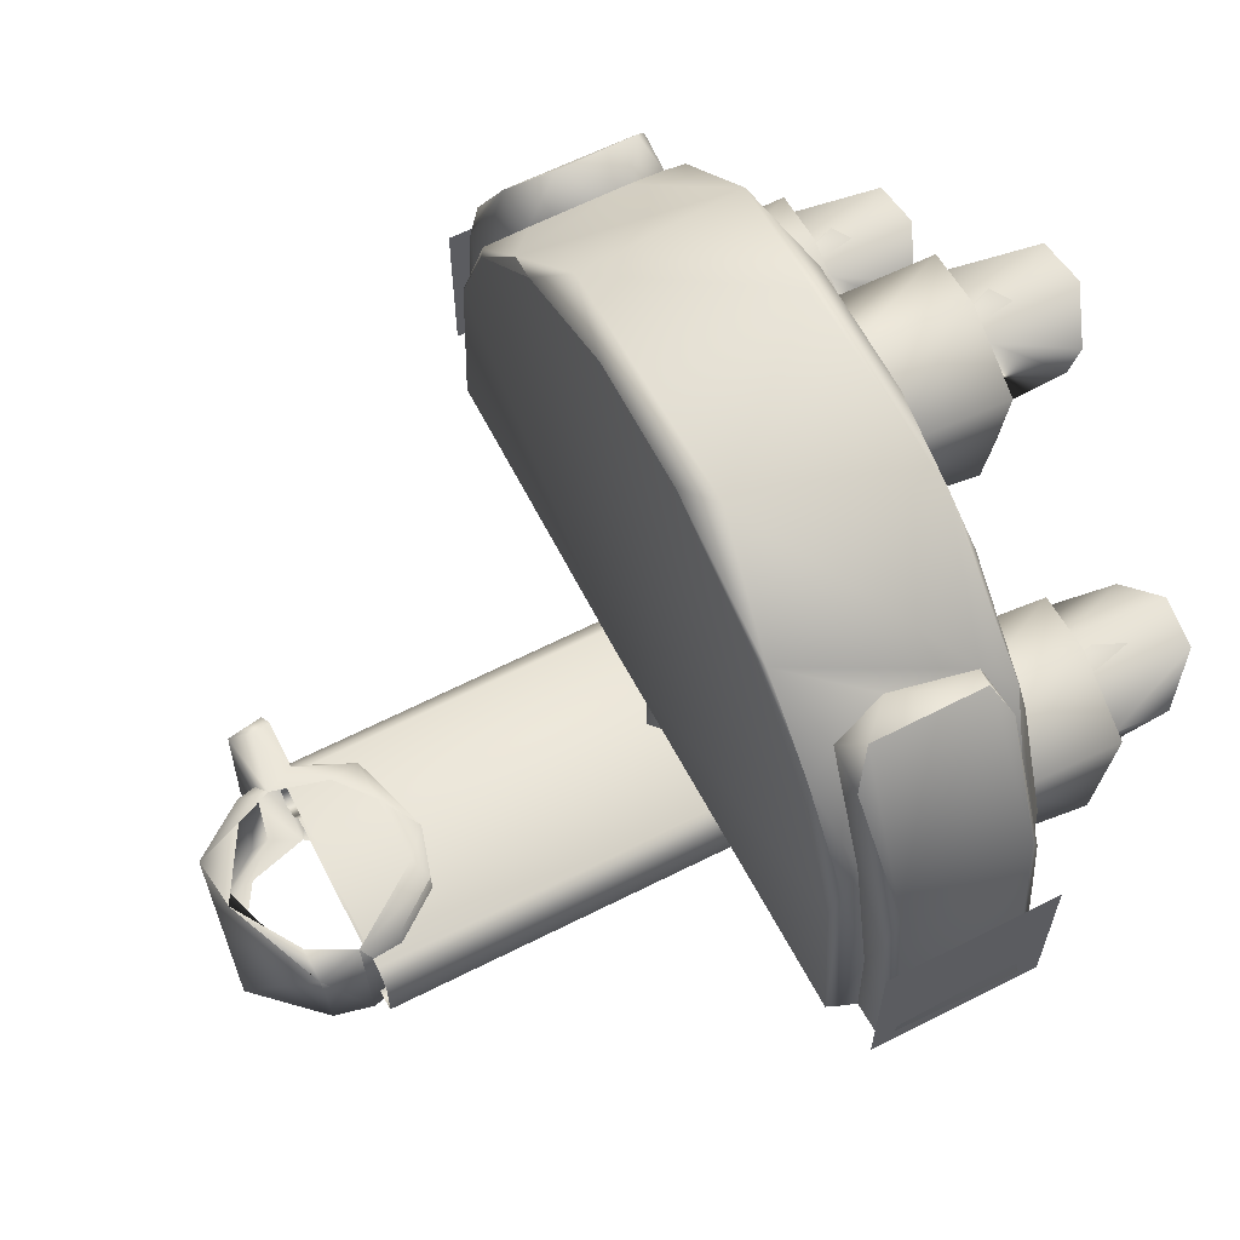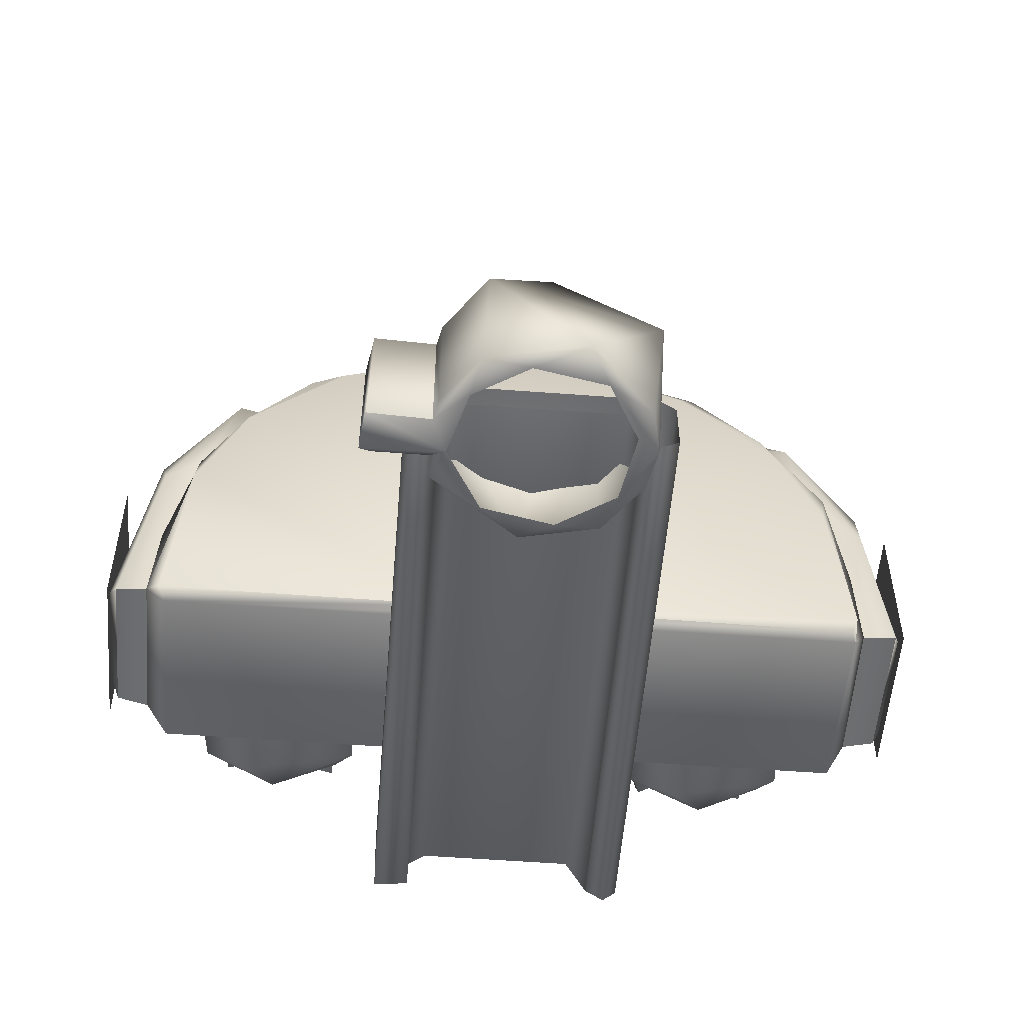
<metadata>
{"format":"obj","ext":"obj","renderer":"f3d","projection":"perspective","resolution":1024,"background":"white","views":[{"elev":62.6,"azim":-27.2,"up":"+Y"},{"elev":-54.2,"azim":-94.6,"up":"+Y"}]}
</metadata>
<code>
g SM_LightPole_LOD2
v -0.06 -0.01954 -0.1449
v -0.06 -0.2067 -0.1449
v -0.03011 -0.01954 -0.1514
v -0.003181 0.000185 0.1496
v 0.06013 -0.2071 0.1455
v -0.000299 -0.2068 0.1581
v -0.07064 -0.00594 0.1657
v -0.000299 -0.2068 0.1581
v -0.06 -0.2067 0.1449
v 0.02339 -0.01954 -0.2483
v 0.03011 -0.2067 -0.2321
v 0.02926 -0.01184 -0.2322
v 0.02853 -0.01272 -0.1529
v -0.000503 -0.009481 -0.2262
v 0.02926 -0.01184 -0.2322
v 0.1563 -0.01744 0.0118
v 0.1175 -0.009481 -0.04866
v 0.1173 -0.0159 -0.116
v 0.06613 -0.2058 -0.1528
v 0.159 -0.2062 -0.02204
v 0.1563 -0.01744 0.0118
v 0.1338 -0.0184 0.08932
v 0.1339 -0.207 0.09058
v 0.06 -0.01954 0.1449
v 0.06013 -0.2071 0.1455
v 0.02853 -0.01272 -0.1529
v 0.03011 -0.2067 -0.1514
v 0.06 -0.01954 -0.1449
v 0.06613 -0.2058 -0.1528
v 0.02339 -0.01954 -0.2483
v -0.03589 -0.212 -0.2422
v 0.02342 -0.2111 -0.2491
v -0.03343 -0.01987 -0.2388
v 0.5276 0.07335 0.5447
v 0.7741 0.107 0.5669
v 0.8061 0.07552 0.5416
v 0.545 0.1102 0.5646
v 0.5326 0.103 -0.5755
v 0.775 0.1061 -0.5758
v 0.7691 0.1138 -0.6246
v 0.5467 0.1144 -0.6252
v 0.5458 0.1143 0.6169
v 0.7683 0.1141 0.6166
v 0.7741 0.107 0.5669
v 0.545 0.1102 0.5646
v 0.1175 -0.009481 -0.04866
v 0.1563 -0.01744 0.0118
v 0.1198 -0.01027 0.05629
v 0.1338 -0.0184 0.08932
v -0.003181 0.000185 0.1496
v 0.06 -0.01954 0.1449
v 0.06013 -0.2071 0.1455
v -0.000299 -0.2068 0.1581
v -0.07064 -0.00594 0.1657
v -0.07099 -0.006524 0.1105
v -0.1375 -0.009179 0.003311
v -0.1465 -0.02655 -0.08453
v -0.0739 -0.009796 -0.1059
v -0.01732 -0.008759 -0.1305
v -0.1593 -0.2035 0.05232
v -0.06 -0.2067 0.1449
v -0.06 -0.01954 -0.1449
v -0.03011 -0.01954 -0.1514
v -0.1326 -0.2094 -0.09132
v -0.06 -0.2067 -0.1449
v -0.1075 -0.2178 0.07946
v -0.000299 -0.2068 0.1581
v -0.1263 -0.2165 -0.02517
v -0.02462 -0.2168 0.1264
v -0.07747 -0.2166 -0.1048
v 0.07281 -0.2166 0.1087
v 0.06013 -0.2071 0.1455
v 0.1339 -0.207 0.09058
v 0.1262 -0.2165 0.02567
v 0.159 -0.2062 -0.02204
v 0.1049 -0.2168 -0.07835
v 0.06613 -0.2058 -0.1528
v 0.01581 -0.2168 -0.1309
v 0.03011 -0.2067 -0.1514
v -0.03108 -0.2105 -0.152
v -0.03011 -0.01954 -0.1514
v -0.03589 -0.212 -0.2422
v 0.02342 -0.2111 -0.2491
v 0.03011 -0.2067 -0.1514
v 0.03011 -0.2067 -0.2321
v 0.02339 -0.01954 -0.2483
v 0.02926 -0.01184 -0.2322
v 0.02853 -0.01272 -0.1529
v 0.07048 -0.009569 -0.1082
v 0.02853 -0.01272 -0.1529
v 0.1173 -0.0159 -0.116
v 0.1175 -0.009481 -0.04866
v 0.06 -0.01954 -0.1449
v 0.06613 -0.2058 -0.1528
v -0.000503 -0.009481 -0.2262
v -0.03343 -0.01987 -0.2388
v 0.02926 -0.01184 -0.2322
v 0.02339 -0.01954 -0.2483
v -0.03011 -0.01954 -0.1514
v -0.03589 -0.212 -0.2422
v -0.03108 -0.2105 -0.152
v 0.9749 0.74 0.001703
v 0.7922 0.7462 -0
v 0.9826 0.7103 -0.09874
v 0.7917 0.6146 -0.1547
v 0.9784 0.5635 -0.1192
v 0.9354 0.4819 -0.04994
v 0.9742 0.4891 -0.001928
v 0.7922 0.471 -0.01545
v 0.9366 0.5328 0.1281
v 0.9754 0.55 0.1004
v 0.7923 0.5415 0.116
v 0.7919 0.6974 0.1202
v 0.974 0.676 0.1164
v 0.9749 0.74 0.001703
v 0.7922 0.7462 -0
v 0.9787 0.6832 0.04641
v 0.9787 0.6941 -0.01633
v 0.9787 0.6297 0.08057
v 0.9826 0.7103 -0.09874
v 0.9787 0.5678 0.06969
v 0.9787 0.6425 -0.08205
v 0.9754 0.55 0.1004
v 0.9784 0.5635 -0.1192
v 0.9786 0.5331 0.01677
v 0.9787 0.5507 -0.05656
v 0.9742 0.4891 -0.001928
v 0.5232 -0.05922 0.000234
v 0.5351 0.08261 -0
v 0.5765 0.08227 0.09845
v 0.641 -0.0603 0.1298
v 0.7253 0.08203 0.1175
v 0.7738 -0.05955 0.06643
v 0.7872 0.08163 -0.07646
v 0.7675 -0.06026 -0.06625
v 0.6234 -0.0615 -0.1326
v 0.5839 0.08304 -0.1155
v 0.5232 -0.05922 0.000234
v 0.5351 0.08261 -0
v 0.9749 0.4032 -0.3676
v 0.7922 0.4094 -0.3692
v 0.9826 0.3734 -0.468
v 0.7917 0.2778 -0.5239
v 0.9784 0.2266 -0.4884
v 0.9354 0.145 -0.4192
v 0.9742 0.1522 -0.3712
v 0.7922 0.1342 -0.3847
v 0.9366 0.196 -0.2411
v 0.9754 0.2132 -0.2688
v 0.7923 0.2047 -0.2533
v 0.7919 0.3606 -0.249
v 0.9732 0.34 -0.253
v 0.9749 0.4032 -0.3676
v 0.7922 0.4094 -0.3692
v 0.9787 0.3464 -0.3228
v 0.9787 0.3573 -0.3856
v 0.9787 0.2928 -0.2887
v 0.9826 0.3734 -0.468
v 0.9787 0.2309 -0.2996
v 0.9787 0.3057 -0.4513
v 0.9754 0.2132 -0.2688
v 0.9784 0.2266 -0.4884
v 0.9786 0.1962 -0.3525
v 0.9787 0.2139 -0.4258
v 0.9742 0.1522 -0.3712
v 0.9748 0.4031 0.358
v 0.7922 0.4094 0.3563
v 0.9826 0.3734 0.2575
v 0.7917 0.2778 0.2016
v 0.9784 0.2266 0.2371
v 0.9354 0.145 0.3063
v 0.9742 0.1522 0.3544
v 0.7922 0.1342 0.3408
v 0.9366 0.196 0.4844
v 0.9754 0.2132 0.4567
v 0.7923 0.2047 0.4723
v 0.7919 0.3606 0.4765
v 0.9745 0.3383 0.473
v 0.9748 0.4031 0.358
v 0.7922 0.4094 0.3563
v 0.9787 0.3464 0.4028
v 0.9787 0.3573 0.3399
v 0.9787 0.2928 0.4369
v 0.9826 0.3734 0.2575
v 0.9787 0.2309 0.426
v 0.9787 0.3057 0.2742
v 0.9754 0.2132 0.4567
v 0.9784 0.2266 0.2371
v 0.9786 0.1962 0.3731
v 0.9787 0.2139 0.2997
v 0.9742 0.1522 0.3544
v 0.8104 0.1022 0.5512
v 0.8061 0.07552 0.5416
v 0.7741 0.107 0.5669
v 0.7797 0.3785 0.5452
v 0.8107 0.381 0.5206
v 0.8111 0.5502 0.45
v 0.8052 0.5976 0.4331
v 0.8111 0.7082 0.2956
v 0.7988 0.7765 0.238
v 0.8112 0.7918 0.09666
v 0.7564 0.6456 0.4128
v 0.8052 0.5976 0.4331
v 0.7762 0.8202 -0.06285
v 0.8112 0.7917 -0.1044
v 0.5384 0.8142 0.1503
v 0.7997 0.7526 -0.2746
v 0.8111 0.7074 -0.3044
v 0.54 0.7785 -0.2411
v 0.8052 0.5975 -0.4412
v 0.8111 0.5502 -0.4581
v 0.7988 0.4456 -0.5328
v 0.8107 0.381 -0.5286
v 0.8101 0.1114 -0.5576
v 0.775 0.1061 -0.5758
v 0.8059 0.07478 -0.5424
v 0.773 0.4371 -0.542
v 0.8052 0.5975 -0.4412
v 0.7631 0.6296 -0.4243
v 0.6991 0.6615 -0.4058
v 0.5097 0.69 -0.3538
v 0.5581 0.6482 -0.4134
v 0.5386 0.4666 -0.5277
v 0.5047 0.7121 -0.3024
v 0.5046 0.561 -0.4545
v 0.5097 0.69 -0.3538
v 0.5049 0.7918 -0.1045
v 0.5048 0.3816 -0.5298
v 0.5047 0.7919 0.09691
v 0.5326 0.103 -0.5755
v 0.5447 0.2613 -0.5689
v 0.5076 0.0802 -0.5545
v 0.5316 0.07465 -0.5454
v 0.5095 0.7106 0.3203
v 0.6308 0.6642 0.3959
v 0.5049 0.7075 0.2961
v 0.5532 0.6317 0.415
v 0.5108 0.5976 0.4331
v 0.5108 0.5976 0.4331
v 0.5049 0.5501 0.4501
v 0.5427 0.4744 0.5159
v 0.5177 0.4397 0.5282
v 0.5053 0.3809 0.5206
v 0.545 0.2601 0.5604
v 0.5052 0.1052 0.5476
v 0.5276 0.07335 0.5447
v 0.545 0.1102 0.5646
v 0.5129 0.08109 0.5389
v 0.775 0.1061 -0.5758
v 0.5326 0.103 -0.5755
v 0.5276 0.07335 0.5447
v 0.8061 0.07552 0.5416
v 0.5129 0.08109 0.5389
v 0.506 0.07698 -0.06041
v 0.5048 0.3816 -0.5298
v 0.506 0.07698 -0.06041
v 0.5046 0.561 -0.4545
v 0.5047 0.7121 -0.3024
v 0.5049 0.7918 -0.1045
v 0.5047 0.7919 0.09691
v 0.5049 0.7075 0.2961
v 0.5049 0.5501 0.4501
v 0.5053 0.3809 0.5206
v 0.5052 0.1052 0.5476
v 0.5129 0.08109 0.5389
v 0.01342 -0.1783 0.159
v 0.8752 -0.1597 0.1437
v 0.01344 -0.1604 0.139
v 0.8747 -0.1787 0.1701
v 0.01344 -0.1604 0.19
v 0.8747 -0.1616 0.1902
v 0.01344 -0.07985 0.19
v 0.8751 -0.07304 0.1891
v 0.01344 -0.05719 0.1638
v 0.8735 -0.05719 0.1638
v 0.8735 -0.05719 -0.1638
v 0.01344 -0.05719 -0.1638
v 0.01344 -0.07985 -0.19
v 0.8713 -0.0746 -0.1909
v 0.01344 -0.1604 -0.19
v 0.8713 -0.0746 -0.1909
v 0.8751 -0.1709 -0.1889
v 0.01346 -0.1791 -0.1757
v 0.8744 -0.1669 -0.1379
v 0.01344 -0.154 -0.143
v 0.8753 -0.1223 -0.1378
v 0.01344 -0.1014 -0.1128
v 0.8753 -0.1016 -0.1122
v 0.01354 -0.09929 0.1177
v 0.8753 -0.1015 0.1129
v 0.8752 -0.1597 0.1437
v 0.01344 -0.1604 0.139
v 0.8751 -0.07304 0.1891
v 0.8753 -0.1016 -0.1122
v 0.8753 -0.1015 0.1129
v 0.8753 -0.1223 -0.1378
v 0.8752 -0.1597 0.1437
v 0.8751 -0.1709 -0.1889
v 0.8744 -0.1669 -0.1379
v 0.8747 -0.1616 0.1902
v 0.8747 -0.1787 0.1701
v 1.093 0.3322 0.2672
v 0.9757 0.2907 0.2322
v 1.064 0.2888 0.2681
v 0.975 0.3801 0.3222
v 1.121 0.3801 0.333
v 1.115 0.371 0.4077
v 0.9753 0.3315 0.4549
v 1.071 0.2936 0.4473
v 0.9761 0.2778 0.4469
v 1.106 0.351 0.3005
v 1.093 0.3322 0.2672
v 1.064 0.2888 0.2681
v 1.121 0.3801 0.333
v 1.117 0.367 0.3758
v 1.115 0.371 0.4077
v 1.071 0.2936 0.4473
v 1.063 0.6244 -0.08862
v 0.9753 0.6684 -0.09856
v 0.9757 0.6127 -0.09322
v 1.097 0.6663 -0.07758
v 1.116 0.7077 -0.05169
v 0.974 0.7166 0.05323
v 1.121 0.7169 0.02335
v 1.093 0.6688 0.08931
v 1.072 0.6358 0.09441
v 0.9752 0.6188 0.09063
v 1.117 0.7039 0.01943
v 1.116 0.7077 -0.05169
v 1.097 0.6663 -0.07758
v 1.121 0.7169 0.02335
v 1.093 0.6688 0.08931
v 1.072 0.6358 0.09441
v 1.063 0.2875 -0.4579
v 0.9753 0.3315 -0.4678
v 0.9757 0.2759 -0.4625
v 1.097 0.3295 -0.4468
v 1.116 0.3708 -0.4209
v 0.974 0.3797 -0.316
v 1.121 0.3801 -0.3459
v 1.093 0.332 -0.2799
v 1.072 0.2989 -0.2748
v 0.9752 0.282 -0.2786
v 1.117 0.367 -0.3498
v 1.116 0.3708 -0.4209
v 1.097 0.3295 -0.4468
v 1.121 0.3801 -0.3459
v 1.093 0.332 -0.2799
v 1.072 0.2989 -0.2748
v 0.7396 0.6806 -0.4595
v 0.6173 0.687 -0.4525
v 0.5508 0.6577 -0.4753
v 0.7536 0.4532 -0.5991
v 0.768 0.6291 -0.4918
v 0.5606 0.4677 -0.59
v 0.5673 0.1303 -0.6367
v 0.7691 0.1138 -0.6246
v 0.5467 0.1144 -0.6252
v 0.7479 0.1313 -0.6348
v 0.5431 0.4245 -0.5816
v 0.7713 0.3736 -0.5985
v 0.5467 0.1144 -0.6252
v 0.7691 0.1138 -0.6246
v 0.775 0.1061 -0.5758
v 0.773 0.4371 -0.542
v 0.768 0.6291 -0.4918
v 0.7631 0.6296 -0.4243
v 0.7396 0.6806 -0.4595
v 0.6991 0.6615 -0.4058
v 0.6173 0.687 -0.4525
v 0.5581 0.6482 -0.4134
v 0.5508 0.6577 -0.4753
v 0.5386 0.4666 -0.5277
v 0.5447 0.2613 -0.5689
v 0.5326 0.103 -0.5755
v 0.7564 0.6456 0.4128
v 0.7424 0.6837 0.4514
v 0.6308 0.6642 0.3959
v 0.5762 0.6809 0.4517
v 0.5532 0.6317 0.415
v 0.548 0.6288 0.4839
v 0.5427 0.4744 0.5159
v 0.7564 0.6456 0.4128
v 0.7669 0.6325 0.4807
v 0.5447 0.3746 0.5907
v 0.545 0.2601 0.5604
v 0.5625 0.4532 0.591
v 0.5458 0.1143 0.6169
v 0.545 0.1102 0.5646
v 0.5676 0.131 0.6266
v 0.7683 0.1141 0.6166
v 0.5458 0.1143 0.6169
v 0.7485 0.1307 0.6287
v 0.548 0.6288 0.4839
v 0.5762 0.6809 0.4517
v 0.7424 0.6837 0.4514
v 0.7552 0.4668 0.5823
v 0.7669 0.6325 0.4807
v 0.7728 0.4199 0.5742
v 0.7683 0.1141 0.6166
v 0.7797 0.3785 0.5452
v 0.7741 0.107 0.5669
v 0.9749 0.7184 0.000686
v 1.063 0.6244 -0.08862
v 0.9757 0.6127 -0.09322
v 1.097 0.6663 -0.07758
v 1.117 0.7039 0.01943
v 1.072 0.6358 0.09441
v 0.9752 0.6188 0.09063
v 0.9749 0.3815 -0.3686
v 1.063 0.2875 -0.4579
v 0.9757 0.2759 -0.4625
v 1.097 0.3295 -0.4468
v 1.117 0.367 -0.3498
v 1.072 0.2989 -0.2748
v 0.9752 0.282 -0.2786
v 0.9749 0.3814 0.3572
v 1.064 0.2888 0.2681
v 0.9757 0.2907 0.2322
v 1.106 0.351 0.3005
v 1.117 0.367 0.3758
v 1.071 0.2936 0.4473
v 0.9761 0.2778 0.4469
v 0.8111 0.5502 0.45
v 0.8104 0.1022 0.5512
v 0.8107 0.381 0.5206
v 0.8111 0.7082 0.2956
v 0.8112 0.7918 0.09666
v 0.8112 0.7917 -0.1044
v 0.8111 0.7074 -0.3044
v 0.8111 0.5502 -0.4581
v 0.8107 0.381 -0.5286
v 0.8101 0.1114 -0.5576
v 0.8059 0.07478 -0.5424
v 0.8061 0.07552 0.5416
v 0.9787 0.6941 -0.01633
v 0.9787 0.6425 -0.08205
v 0.9787 0.6832 0.04641
v 0.9787 0.6297 0.08057
v 0.9787 0.5678 0.06969
v 0.9786 0.5331 0.01677
v 0.9787 0.5507 -0.05656
v 0.9787 0.3573 -0.3856
v 0.9787 0.3057 -0.4513
v 0.9787 0.3464 -0.3228
v 0.9787 0.2928 -0.2887
v 0.9787 0.2309 -0.2996
v 0.9786 0.1962 -0.3525
v 0.9787 0.2139 -0.4258
v 0.9787 0.3573 0.3399
v 0.9787 0.3057 0.2742
v 0.9787 0.3464 0.4028
v 0.9787 0.2928 0.4369
v 0.9787 0.2309 0.426
v 0.9786 0.1962 0.3731
v 0.9787 0.2139 0.2997
v 0.5319 0.3533 -0.6359
v 0.7879 0.09727 -0.6359
v 0.7879 0.3533 -0.6359
v 0.5319 0.09727 -0.6359
v 0.7879 0.09727 0.6252
v 0.5319 0.09727 0.6252
v 0.7879 0.3533 0.6252
v 0.5319 0.3533 0.6252
f 3 2 1
f 6 5 4
f 9 8 7
f 12 11 10
f 15 14 13
f 18 17 16
f 20 19 18
f 21 20 18
f 22 20 21
f 23 20 22
f 24 23 22
f 25 23 24
f 28 27 26
f 29 27 28
f 32 31 30
f 33 30 31
f 36 35 34
f 37 34 35
f 40 39 38
f 38 41 40
f 44 43 42
f 42 45 44
f 48 47 46
f 47 48 49
f 49 48 50
f 50 51 49
f 50 52 51
f 54 53 50
f 54 50 55
f 56 54 55
f 54 56 57
f 56 58 57
f 57 58 59
f 57 60 54
f 60 61 54
f 59 62 57
f 62 59 63
f 62 64 57
f 64 60 57
f 65 64 62
f 60 66 61
f 67 61 66
f 68 66 60
f 64 68 60
f 69 67 66
f 68 64 70
f 69 71 67
f 72 67 71
f 73 72 71
f 71 74 73
f 74 75 73
f 75 74 76
f 75 76 77
f 78 77 76
f 77 78 79
f 80 70 64
f 80 78 70
f 80 64 65
f 80 65 81
f 78 80 82
f 83 78 82
f 78 83 84
f 83 86 85
f 83 85 84
f 85 87 84
f 88 84 87
f 90 59 89
f 89 92 91
f 90 89 91
f 93 90 91
f 91 94 93
f 59 90 95
f 96 59 95
f 97 96 95
f 98 96 97
f 99 59 96
f 99 96 100
f 100 101 99
f 104 103 102
f 105 103 104
f 106 105 104
f 107 105 106
f 108 107 106
f 109 105 107
f 110 107 108
f 110 109 107
f 111 110 108
f 112 109 110
f 113 112 110
f 114 110 111
f 114 113 110
f 116 113 115
f 115 113 114
f 114 117 115
f 118 115 117
f 114 119 117
f 118 120 115
f 119 114 121
f 122 120 118
f 123 121 114
f 124 120 122
f 121 123 125
f 122 126 124
f 127 125 123
f 126 127 124
f 125 127 126
f 130 129 128
f 131 130 128
f 132 130 131
f 133 132 131
f 134 132 133
f 135 134 133
f 136 134 135
f 134 136 137
f 138 137 136
f 139 137 138
f 142 141 140
f 143 141 142
f 144 143 142
f 145 143 144
f 146 145 144
f 147 143 145
f 148 145 146
f 148 147 145
f 149 148 146
f 150 147 148
f 151 150 148
f 152 148 149
f 152 151 148
f 154 151 153
f 153 151 152
f 152 155 153
f 156 153 155
f 152 157 155
f 156 158 153
f 157 152 159
f 160 158 156
f 161 159 152
f 162 158 160
f 159 161 163
f 160 164 162
f 165 163 161
f 164 165 162
f 163 165 164
f 168 167 166
f 169 167 168
f 170 169 168
f 171 169 170
f 172 171 170
f 173 169 171
f 174 171 172
f 174 173 171
f 175 174 172
f 176 173 174
f 177 176 174
f 178 174 175
f 178 177 174
f 180 177 179
f 179 177 178
f 178 181 179
f 182 179 181
f 178 183 181
f 182 184 179
f 183 178 185
f 186 184 182
f 187 185 178
f 188 184 186
f 185 187 189
f 186 190 188
f 191 189 187
f 190 191 188
f 189 191 190
f 194 193 192
f 192 195 194
f 195 192 196
f 196 197 195
f 195 197 198
f 197 199 198
f 200 198 199
f 199 201 200
f 195 203 202
f 202 203 200
f 200 201 204
f 201 205 204
f 202 200 206
f 200 204 206
f 205 207 204
f 207 205 208
f 209 206 204
f 204 207 209
f 207 208 210
f 210 208 211
f 212 210 211
f 212 211 213
f 213 214 212
f 214 215 212
f 216 215 214
f 212 215 217
f 212 217 218
f 218 217 219
f 219 207 218
f 219 220 207
f 220 221 207
f 209 207 221
f 222 221 220
f 221 222 223
f 209 221 224
f 221 223 225
f 226 225 224
f 227 209 224
f 228 225 223
f 227 206 209
f 227 229 206
f 223 230 228
f 231 230 223
f 232 228 230
f 233 232 230
f 229 234 206
f 206 234 202
f 235 202 234
f 234 229 236
f 237 235 234
f 234 236 238
f 237 234 239
f 238 236 240
f 239 241 237
f 242 238 240
f 242 241 239
f 242 240 243
f 242 244 241
f 243 245 242
f 242 246 244
f 246 242 245
f 244 246 247
f 245 248 246
f 250 249 233
f 216 233 249
f 252 251 216
f 233 216 251
f 251 253 233
f 254 233 253
f 254 232 233
f 232 256 255
f 255 256 257
f 258 257 256
f 259 258 256
f 260 259 256
f 261 260 256
f 261 256 262
f 262 256 263
f 263 256 264
f 265 264 256
f 268 267 266
f 269 266 267
f 266 269 270
f 269 271 270
f 270 271 272
f 273 272 271
f 272 273 274
f 275 274 273
f 276 274 275
f 274 276 277
f 278 277 276
f 279 278 276
f 280 278 279
f 276 275 281
f 282 280 279
f 283 280 282
f 284 283 282
f 283 284 285
f 286 285 284
f 287 285 286
f 288 287 286
f 289 287 288
f 290 289 288
f 291 289 290
f 289 291 292
f 293 281 275
f 294 281 293
f 295 294 293
f 294 296 281
f 295 293 297
f 281 296 298
f 299 298 296
f 293 300 297
f 301 297 300
f 304 303 302
f 303 305 302
f 302 305 306
f 306 305 307
f 308 307 305
f 307 308 309
f 310 309 308
f 313 312 311
f 314 311 312
f 311 314 315
f 315 314 316
f 317 315 316
f 320 319 318
f 318 319 321
f 321 319 322
f 319 323 322
f 322 323 324
f 324 323 325
f 325 323 326
f 323 327 326
f 330 329 328
f 331 328 329
f 328 331 332
f 333 328 332
f 336 335 334
f 334 335 337
f 337 335 338
f 335 339 338
f 338 339 340
f 340 339 341
f 341 339 342
f 339 343 342
f 346 345 344
f 347 344 345
f 344 347 348
f 349 344 348
f 352 351 350
f 350 353 352
f 350 354 353
f 353 355 352
f 355 353 356
f 358 356 357
f 359 357 356
f 359 356 353
f 355 356 360
f 353 361 359
f 362 360 356
f 363 359 361
f 361 364 363
f 365 364 361
f 366 361 353
f 361 366 365
f 366 367 365
f 366 368 367
f 368 369 367
f 369 368 370
f 370 371 369
f 372 371 370
f 372 373 371
f 355 360 372
f 360 373 372
f 374 373 360
f 360 362 374
f 375 374 362
f 378 377 376
f 379 377 378
f 378 380 379
f 381 379 380
f 381 380 382
f 377 384 383
f 385 381 382
f 386 385 382
f 381 385 387
f 389 388 386
f 385 386 388
f 388 390 385
f 385 390 387
f 390 392 391
f 393 390 391
f 390 393 387
f 395 394 387
f 396 395 387
f 396 387 397
f 397 387 393
f 396 397 398
f 397 393 399
f 397 399 384
f 399 383 384
f 400 399 393
f 401 383 399
f 399 400 402
f 399 402 401
f 405 404 403
f 406 403 404
f 407 403 406
f 408 403 407
f 409 403 408
f 412 411 410
f 413 410 411
f 414 410 413
f 415 410 414
f 416 410 415
f 419 418 417
f 420 417 418
f 421 417 420
f 422 417 421
f 423 417 422
f 426 425 424
f 427 424 425
f 428 427 425
f 429 428 425
f 430 429 425
f 430 425 431
f 431 425 432
f 432 425 433
f 434 433 425
f 425 435 434
f 438 437 436
f 438 439 437
f 440 437 439
f 440 441 437
f 442 437 441
f 445 444 443
f 445 446 444
f 447 444 446
f 447 448 444
f 449 444 448
f 452 451 450
f 452 453 451
f 454 451 453
f 454 455 451
f 456 451 455
f 459 458 457
f 460 457 458
f 463 462 461
f 463 464 462

</code>
